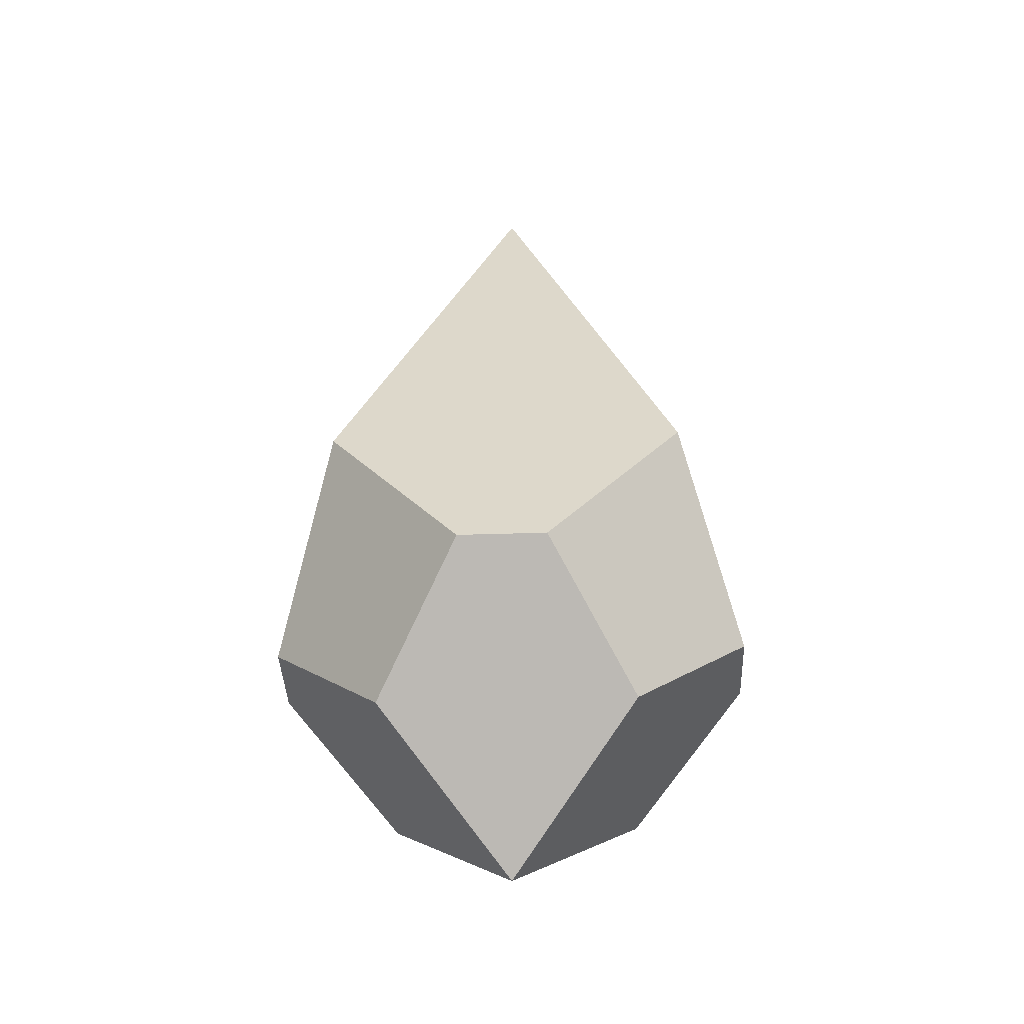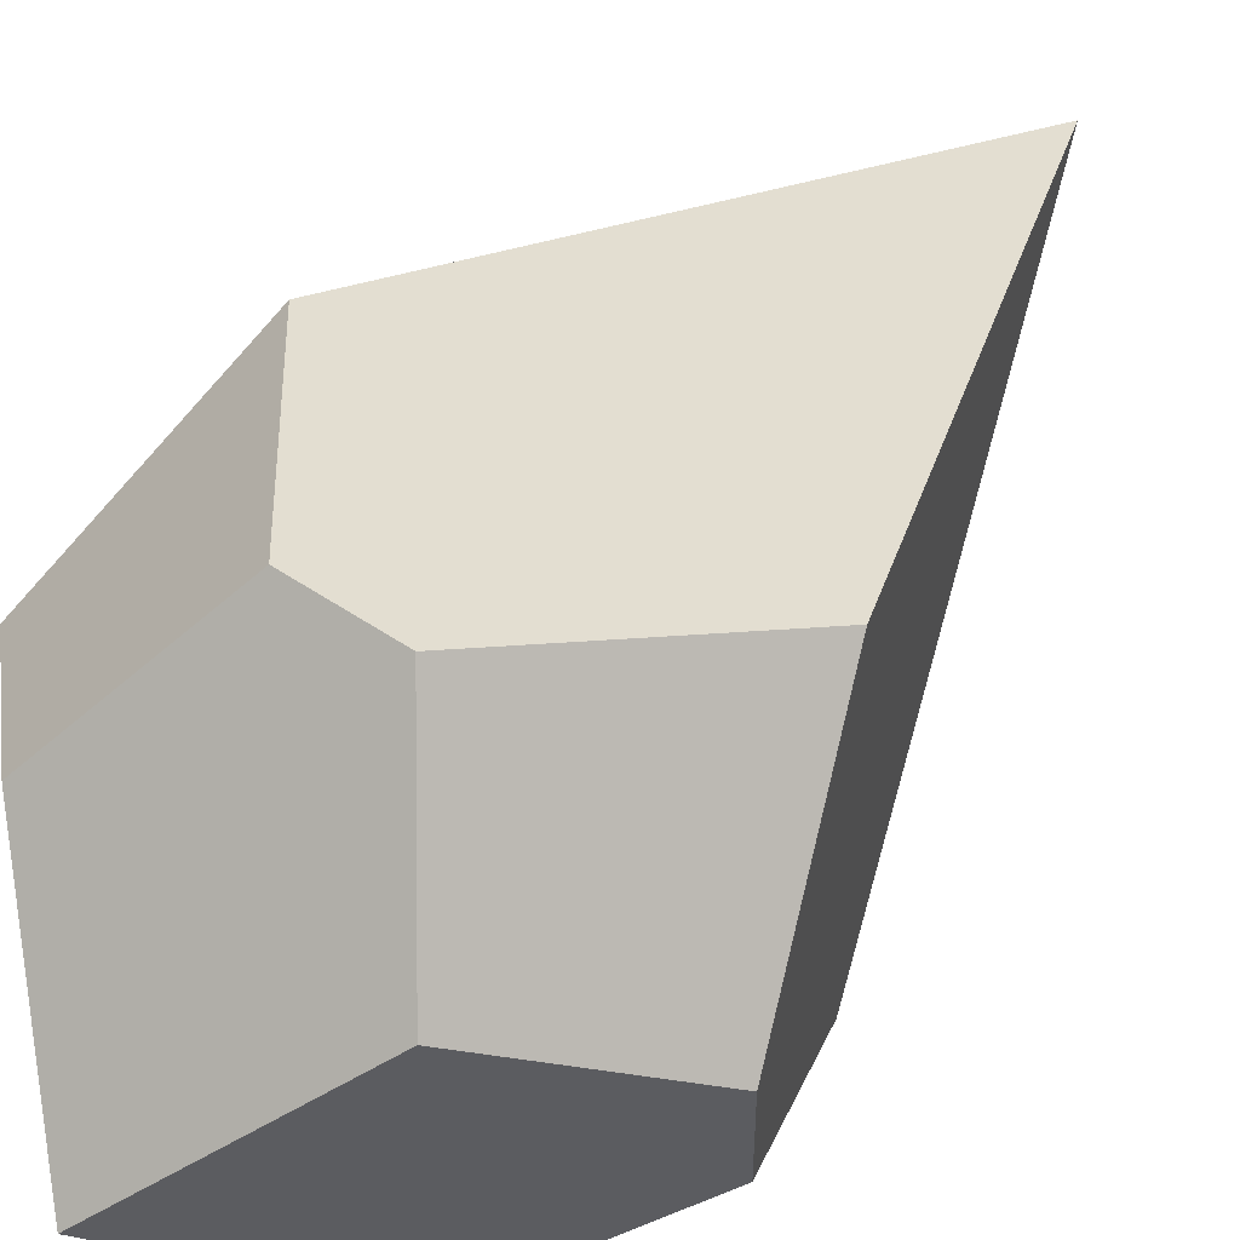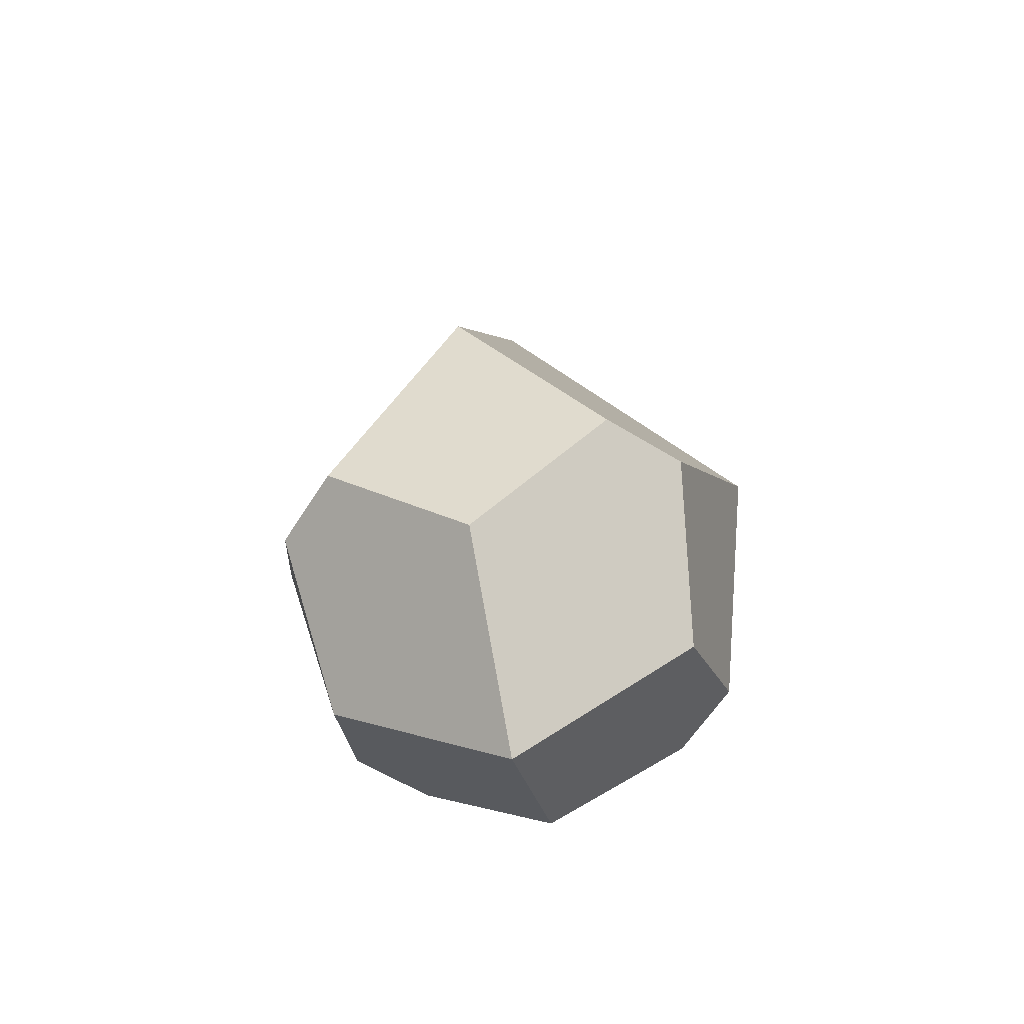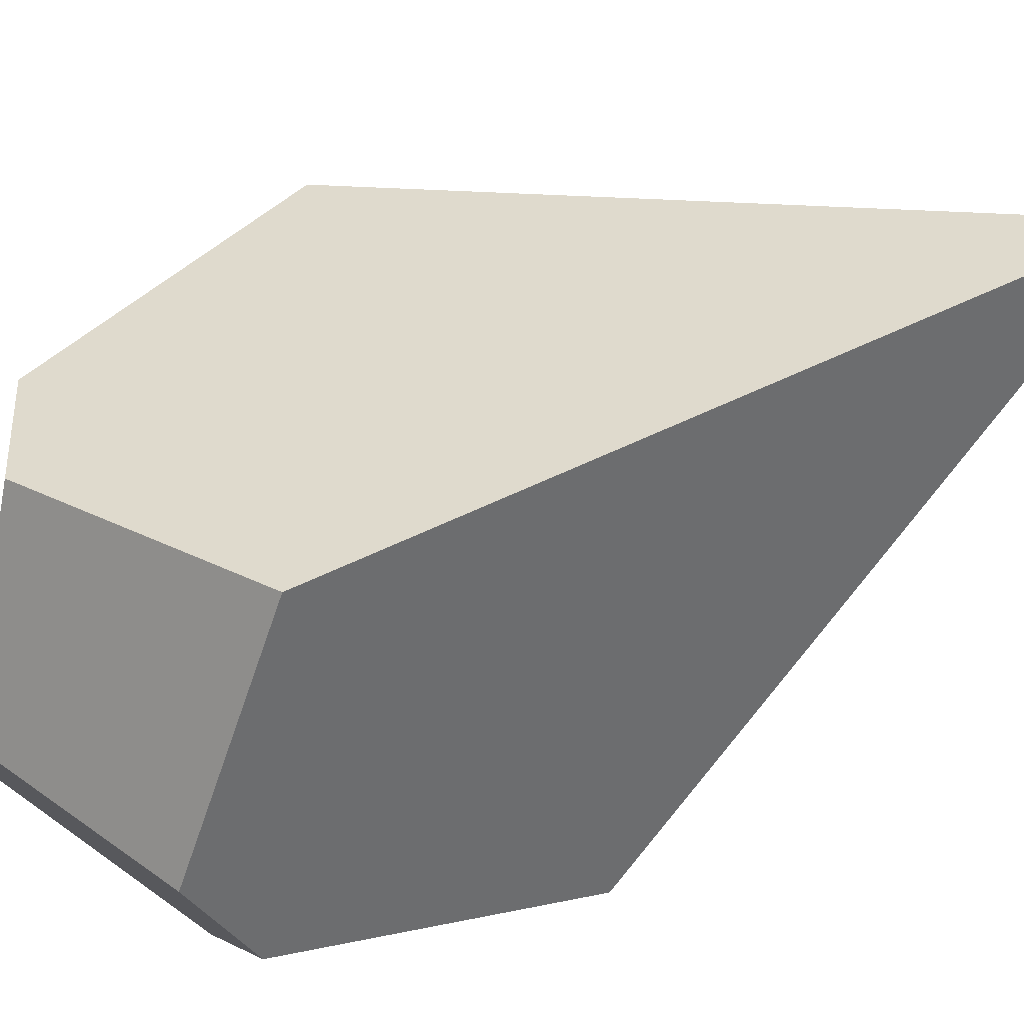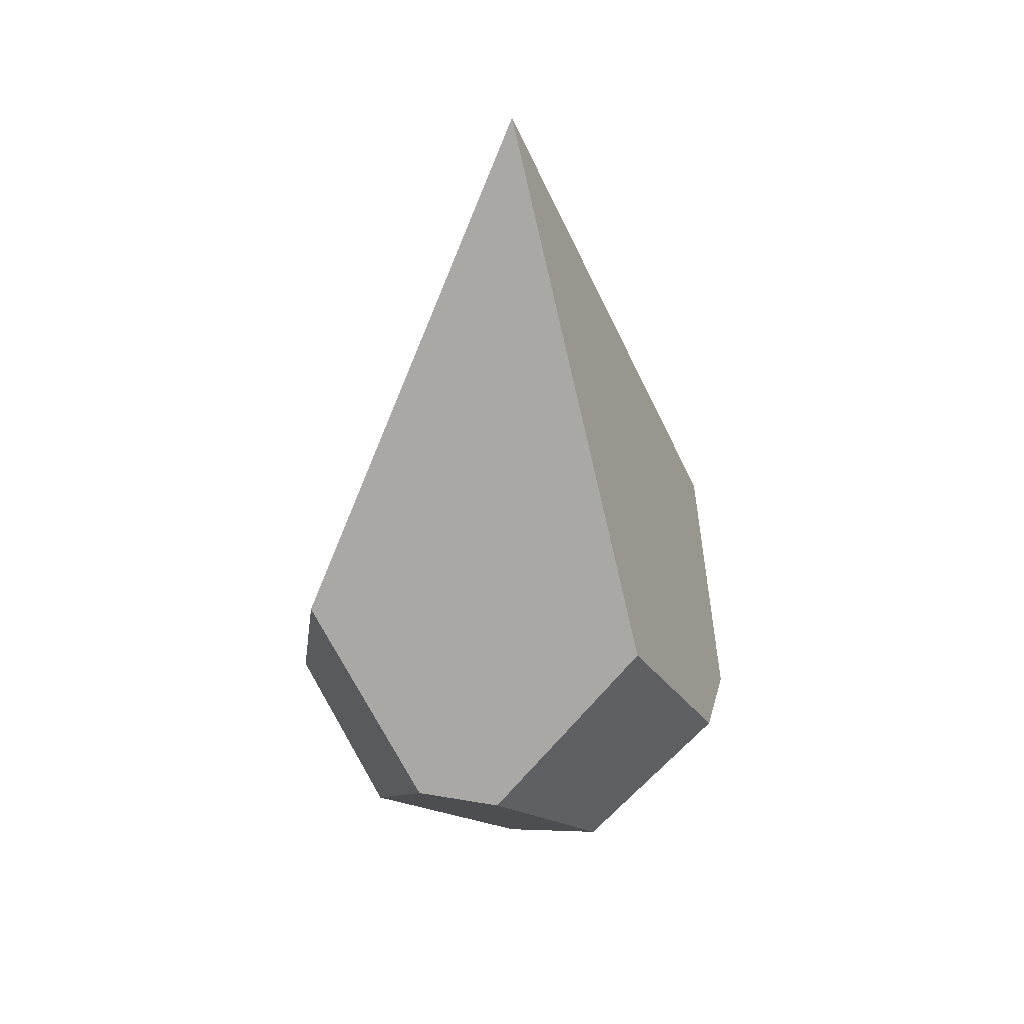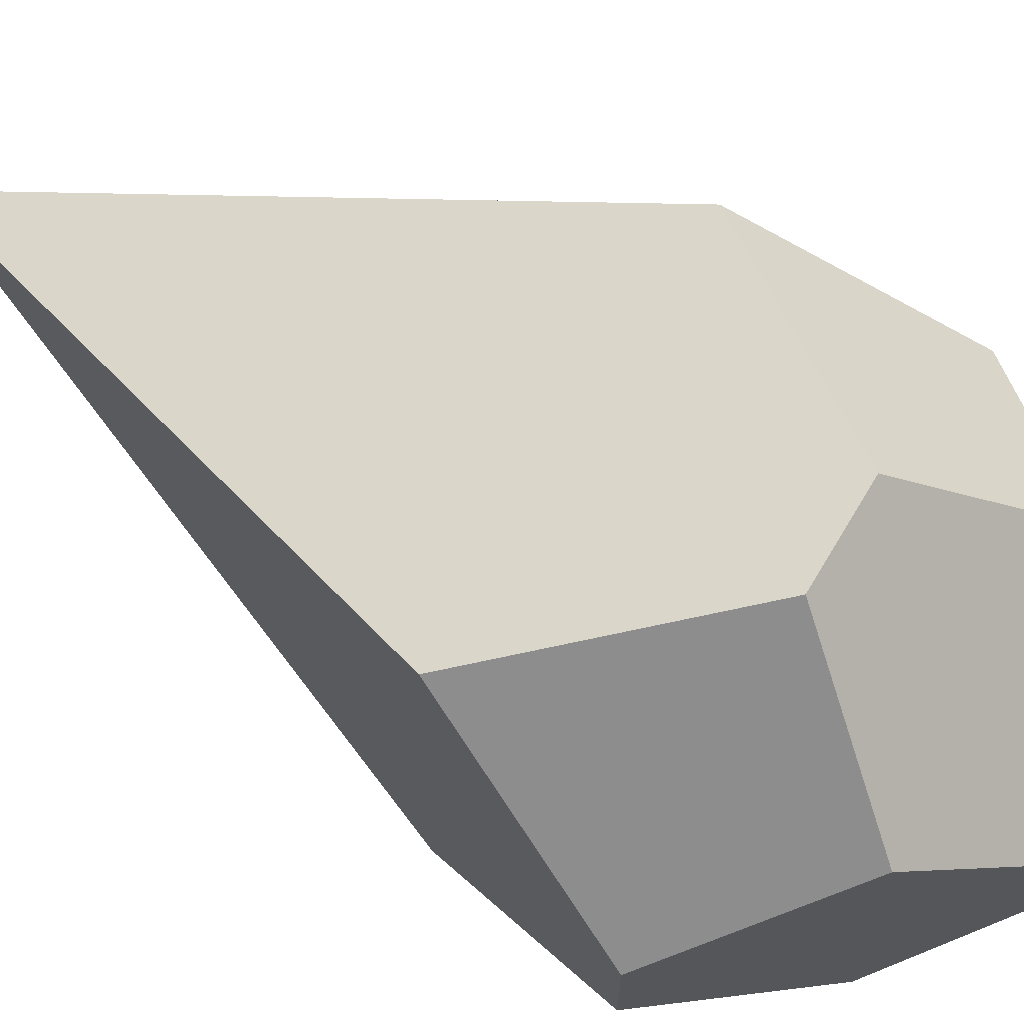
<metadata>
{"format":"obj","ext":"obj","renderer":"f3d","projection":"perspective","resolution":1024,"background":"white","views":[{"elev":-38.7,"azim":-177.7,"up":"+Y"},{"elev":52.5,"azim":36.0,"up":"+Z"},{"elev":-60.5,"azim":57.8,"up":"+Y"},{"elev":-42.6,"azim":123.8,"up":"+Z"},{"elev":31.3,"azim":13.9,"up":"+Y"},{"elev":67.7,"azim":-59.3,"up":"+Z"}]}
</metadata>
<code>
g simplegrass
v 0.09 0.5 -0.5
v 0.3701 0.8666 -0.3701
v 3.769e-08 1.911 -3.567e-07
v -0.09 0.5 -0.5
v -0.3701 0.8666 -0.3701
v 0.2633 0.2633 0.2633
v 3.04e-08 1.216e-07 -4.864e-07
v -0.2633 0.2633 0.2633
v 0.09 0.5 0.5
v -0.09 0.5 0.5
v 3.04e-08 1.216e-07 -4.864e-07
v -0.2633 0.2633 -0.2633
v -0.5 0.5 -0.09
v -0.5 0.5 0.09
v -0.2633 0.2633 0.2633
v 0.5 0.5 -0.09
v 0.2633 0.2633 -0.2633
v 3.04e-08 1.216e-07 -4.864e-07
v 0.5 0.5 0.09
v 0.2633 0.2633 0.2633
v 3.04e-08 1.216e-07 -4.864e-07
v 0.2633 0.2633 -0.2633
v 0.09 0.5 -0.5
v -0.09 0.5 -0.5
v -0.2633 0.2633 -0.2633
v 3.769e-08 1.911 -3.567e-07
v 0.3701 0.8666 0.3701
v 0.09 0.5 0.5
v -0.09 0.5 0.5
v -0.3701 0.8666 0.3701
v -0.3701 0.8666 0.3701
v -0.5 0.5 0.09
v -0.5 0.5 -0.09
v -0.3701 0.8666 -0.3701
v 3.769e-08 1.911 -3.567e-07
v 0.5 0.5 -0.09
v 0.3701 0.8666 -0.3701
v 0.09 0.5 -0.5
v 0.2633 0.2633 -0.2633
v -0.3701 0.8666 0.3701
v -0.09 0.5 0.5
v -0.2633 0.2633 0.2633
v -0.5 0.5 0.09
v 0.5 0.5 0.09
v 0.2633 0.2633 0.2633
v 0.09 0.5 0.5
v 0.3701 0.8666 0.3701
v -0.09 0.5 -0.5
v -0.3701 0.8666 -0.3701
v -0.5 0.5 -0.09
v -0.2633 0.2633 -0.2633
v 0.3701 0.8666 -0.3701
v 0.5 0.5 -0.09
v 0.5 0.5 0.09
v 0.3701 0.8666 0.3701
v 3.769e-08 1.911 -3.567e-07
g simplegrass_0
f 3 2 1
f 1 4 3
f 4 5 3
f 8 7 6
f 6 9 8
f 9 10 8
f 13 12 11
f 11 14 13
f 11 15 14
f 18 17 16
f 16 19 18
f 19 20 18
f 23 22 21
f 21 24 23
f 21 25 24
f 28 27 26
f 26 29 28
f 26 30 29
f 33 32 31
f 31 34 33
f 31 35 34
f 38 37 36
f 39 38 36
f 42 41 40
f 43 42 40
f 46 45 44
f 47 46 44
f 50 49 48
f 51 50 48
f 54 53 52
f 52 55 54
f 52 56 55

</code>
